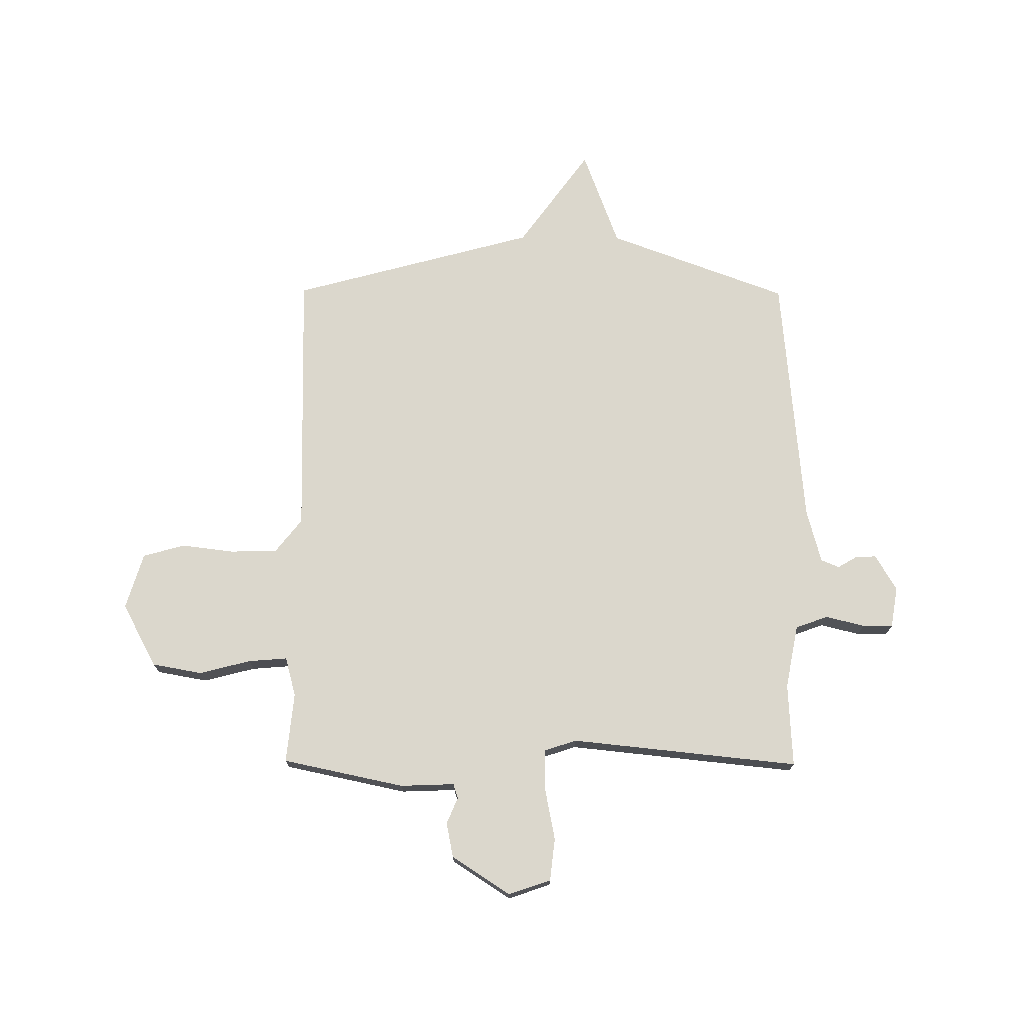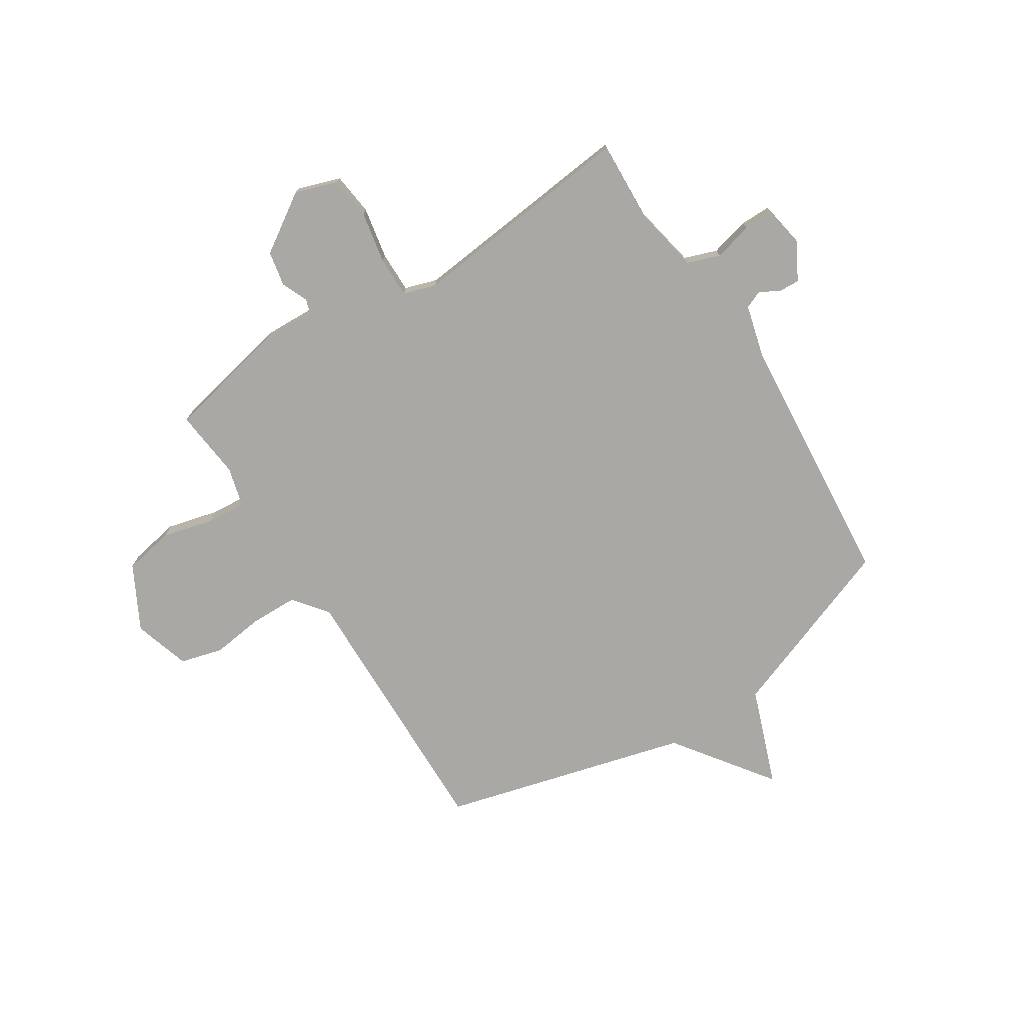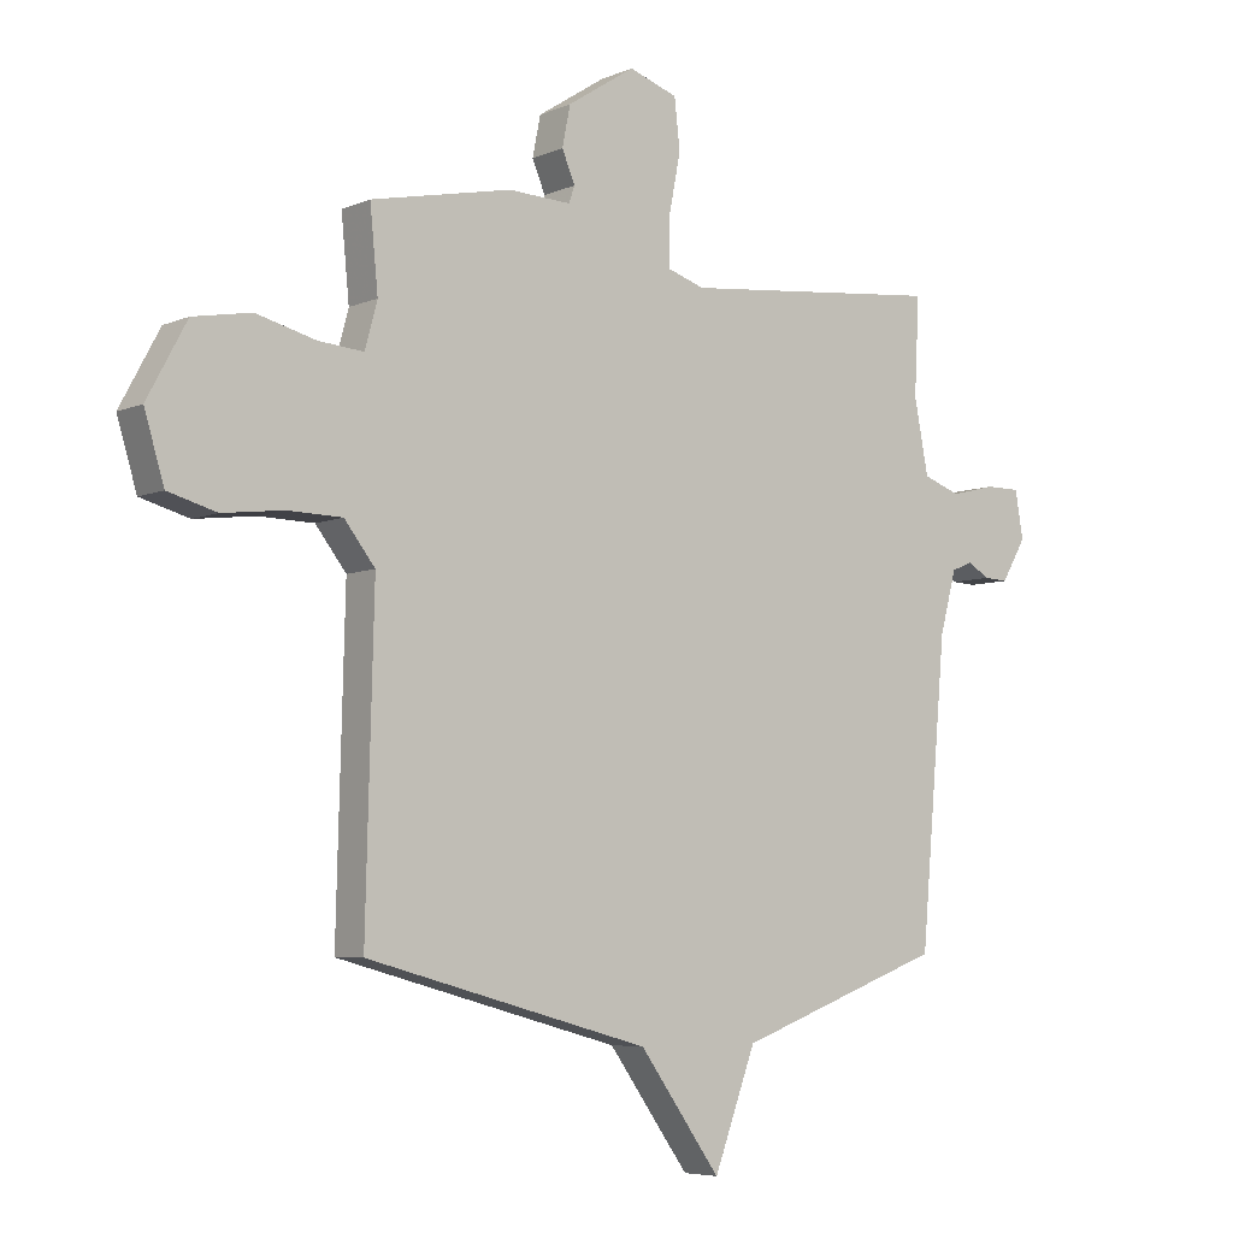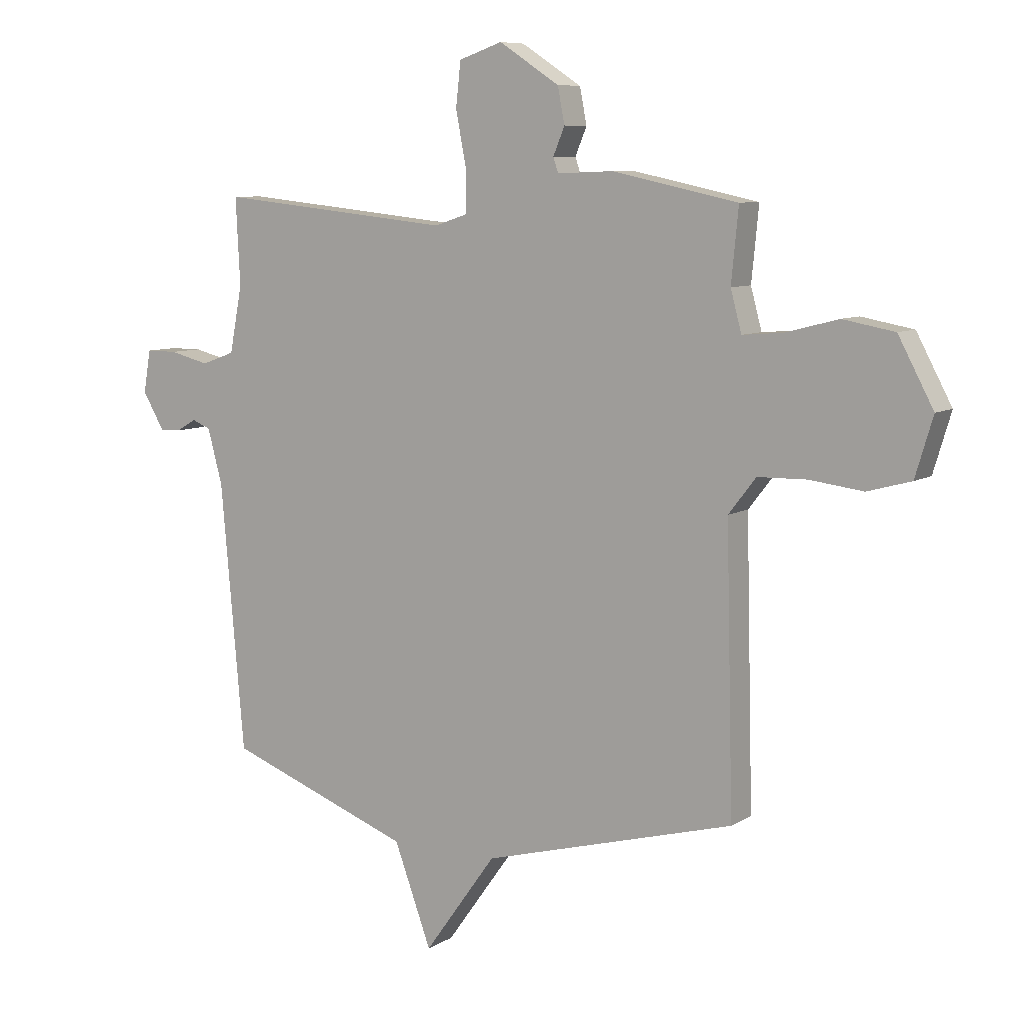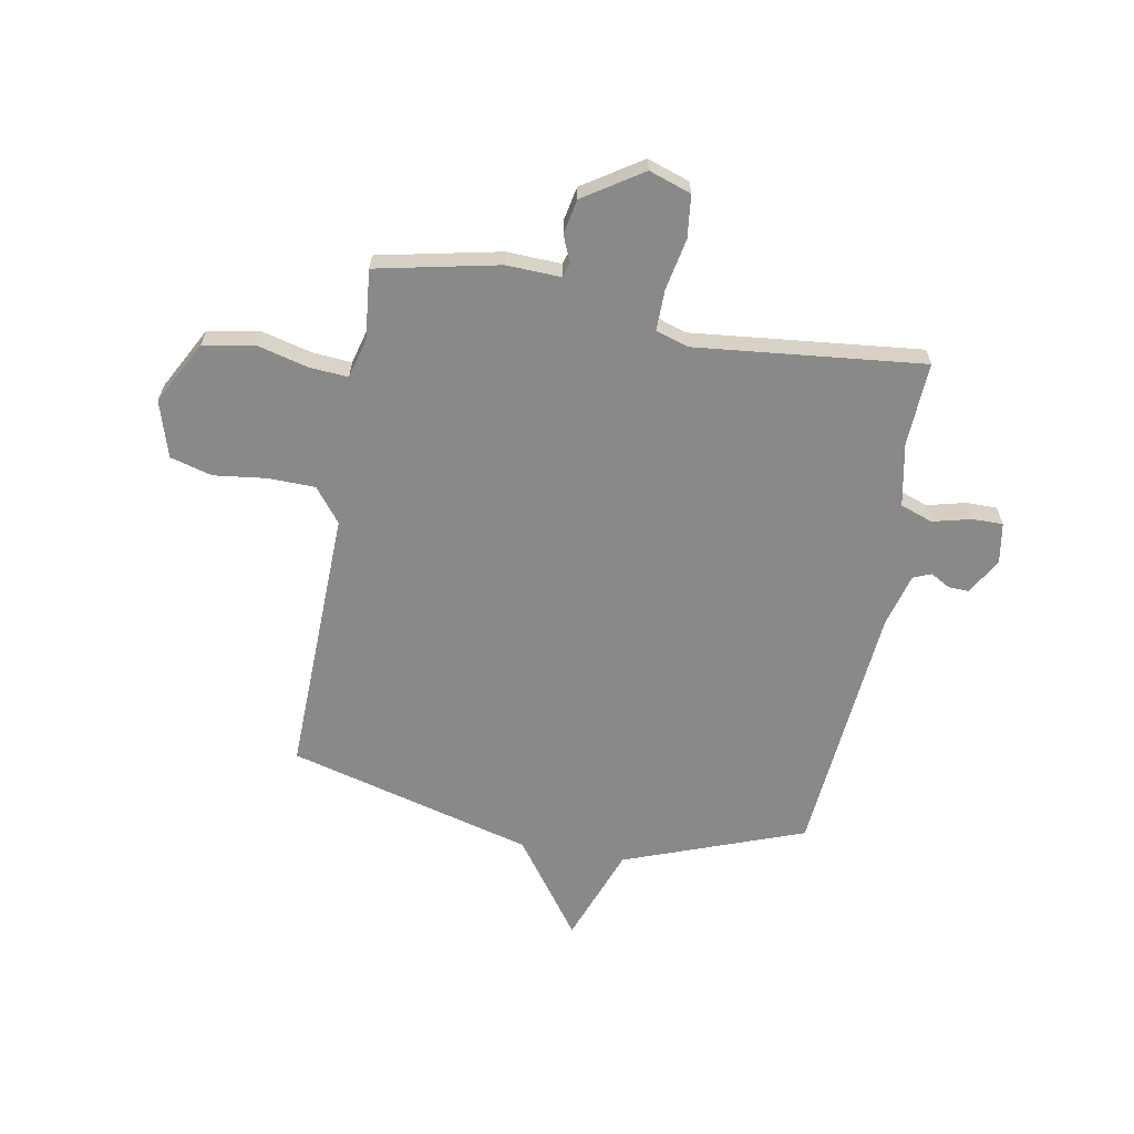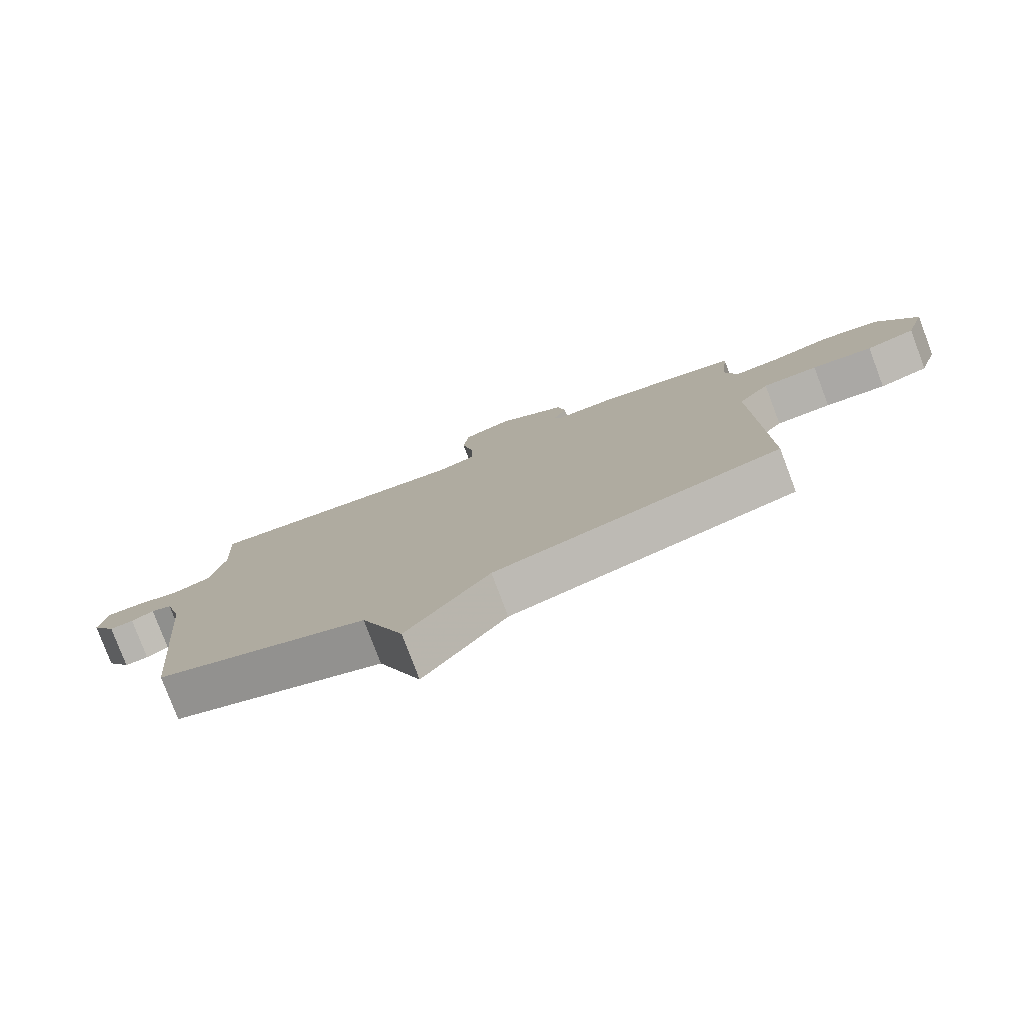
<metadata>
{"format":"obj","ext":"obj","renderer":"f3d","projection":"perspective","resolution":1024,"background":"white","views":[{"elev":73.1,"azim":0.4,"up":"+Y"},{"elev":-74.9,"azim":32.8,"up":"+Y"},{"elev":-5.9,"azim":-38.0,"up":"+Z"},{"elev":8.1,"azim":-147.6,"up":"+Z"},{"elev":-63.1,"azim":-10.2,"up":"+Y"},{"elev":-79.0,"azim":-159.3,"up":"+Z"}]}
</metadata>
<code>
v 0.5 0.07 0.5
v 0.492 0.07 0.343
v 0.515 0.07 0.223
v 0.576 0.07 0.201
v 0.649 0.07 0.219
v 0.706 0.07 0.219
v 0.719 0.07 0.142
v 0.679 0.07 0.074
v 0.64 0.07 0.076
v 0.604 0.07 0.097
v 0.57 0.07 0.083
v 0.543 0.07 -0.017
v 0.5 0.07 -0.5
v 0.161 0.07 -0.625
v 0.093 0.07 -0.808
v -0.039 0.07 -0.625
v -0.5 0.07 -0.5
v -0.487 0.07 0.007
v -0.537 0.07 0.071
v -0.626 0.07 0.073
v -0.724 0.07 0.061
v -0.803 0.07 0.083
v -0.835 0.07 0.189
v -0.771 0.07 0.308
v -0.677 0.07 0.325
v -0.58 0.07 0.3
v -0.507 0.07 0.294
v -0.487 0.07 0.368
v -0.5 0.07 0.5
v -0.271 0.07 0.548
v -0.169 0.07 0.544
v -0.16 0.07 0.571
v -0.181 0.07 0.621
v -0.168 0.07 0.686
v -0.058 0.07 0.757
v 0.021 0.07 0.73
v 0.03 0.07 0.65
v 0.011 0.07 0.553
v 0.01 0.07 0.476
v 0.071 0.07 0.456
v 0.5 0 0.5
v 0.492 0 0.343
v 0.515 0 0.223
v 0.576 0 0.201
v 0.649 0 0.219
v 0.706 0 0.219
v 0.719 0 0.142
v 0.679 0 0.074
v 0.64 0 0.076
v 0.604 0 0.097
v 0.57 0 0.083
v 0.543 0 -0.017
v 0.5 0 -0.5
v 0.161 0 -0.625
v 0.093 0 -0.808
v -0.039 0 -0.625
v -0.5 0 -0.5
v -0.487 0 0.007
v -0.537 0 0.071
v -0.626 0 0.073
v -0.724 0 0.061
v -0.803 0 0.083
v -0.835 0 0.189
v -0.771 0 0.308
v -0.677 0 0.325
v -0.58 0 0.3
v -0.507 0 0.294
v -0.487 0 0.368
v -0.5 0 0.5
v -0.271 0 0.548
v -0.169 0 0.544
v -0.16 0 0.571
v -0.181 0 0.621
v -0.168 0 0.686
v -0.058 0 0.757
v 0.021 0 0.73
v 0.03 0 0.65
v 0.011 0 0.553
v 0.01 0 0.476
v 0.071 0 0.456
f 36 37 38
f 35 36 38
f 34 35 38
f 33 34 38
f 32 33 38
f 31 32 38 39
f 30 31 39
f 29 30 39
f 28 29 39
f 27 28 39 40
f 24 25 26
f 23 24 26
f 22 23 26
f 21 22 26
f 20 21 26
f 19 20 26 27
f 40 1 2
f 27 40 2
f 19 27 2
f 18 19 2
f 14 15 16
f 18 2 3
f 17 18 3
f 16 17 3
f 14 16 3
f 13 14 3
f 12 13 3
f 8 9 10
f 7 8 10
f 6 7 10
f 5 6 10
f 4 5 10
f 4 10 11
f 3 4 11 12
f 78 77 76
f 78 76 75
f 78 75 74
f 78 74 73
f 78 73 72
f 79 78 72 71
f 79 71 70
f 79 70 69
f 79 69 68
f 80 79 68 67
f 66 65 64
f 66 64 63
f 66 63 62
f 66 62 61
f 66 61 60
f 67 66 60 59
f 42 41 80
f 42 80 67
f 42 67 59
f 42 59 58
f 56 55 54
f 43 42 58
f 43 58 57
f 43 57 56
f 43 56 54
f 43 54 53
f 43 53 52
f 50 49 48
f 50 48 47
f 50 47 46
f 50 46 45
f 50 45 44
f 51 50 44
f 52 51 44 43
f 1 41 42 2
f 2 42 43 3
f 3 43 44 4
f 4 44 45 5
f 5 45 46 6
f 6 46 47 7
f 7 47 48 8
f 8 48 49 9
f 9 49 50 10
f 10 50 51 11
f 11 51 52 12
f 12 52 53 13
f 13 53 54 14
f 14 54 55 15
f 15 55 56 16
f 16 56 57 17
f 17 57 58 18
f 18 58 59 19
f 19 59 60 20
f 20 60 61 21
f 21 61 62 22
f 22 62 63 23
f 23 63 64 24
f 24 64 65 25
f 25 65 66 26
f 26 66 67 27
f 27 67 68 28
f 28 68 69 29
f 29 69 70 30
f 30 70 71 31
f 31 71 72 32
f 32 72 73 33
f 33 73 74 34
f 34 74 75 35
f 35 75 76 36
f 36 76 77 37
f 37 77 78 38
f 38 78 79 39
f 39 79 80 40
f 40 80 41 1

</code>
